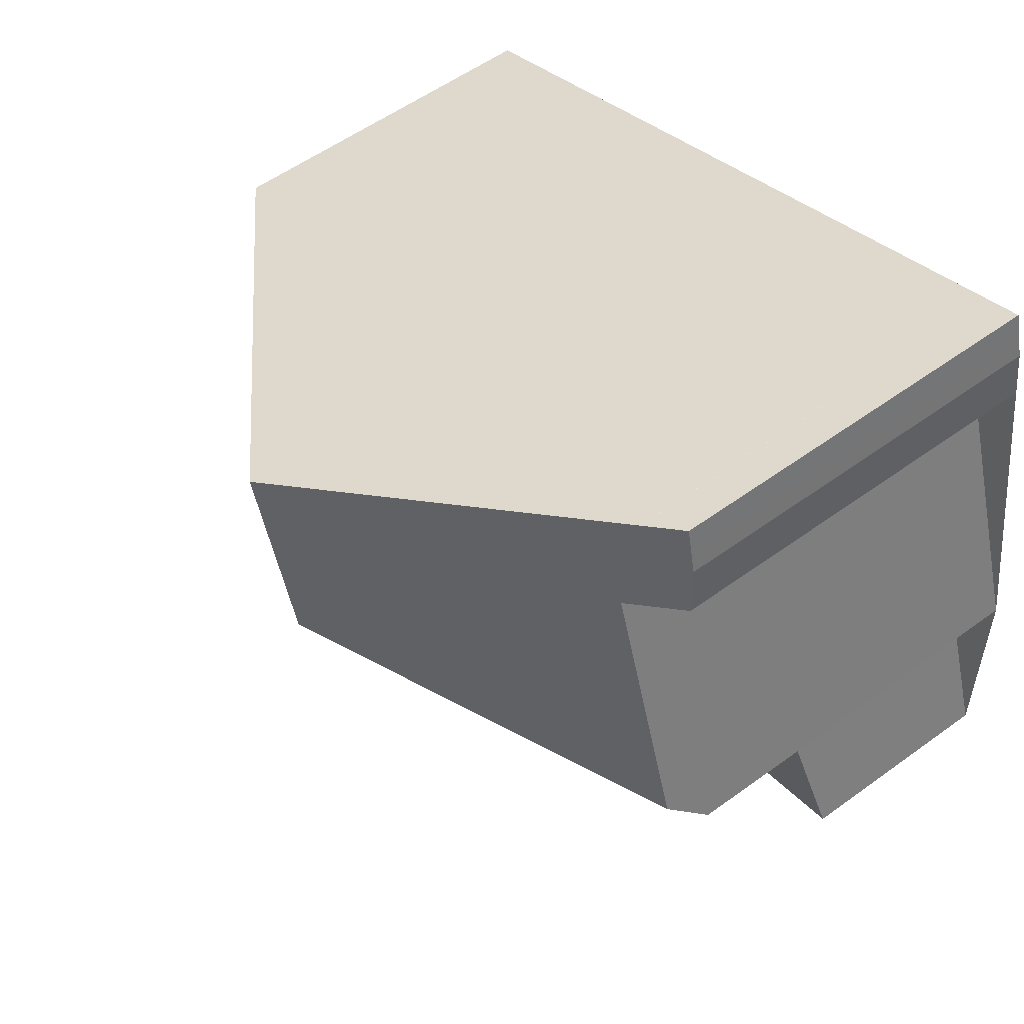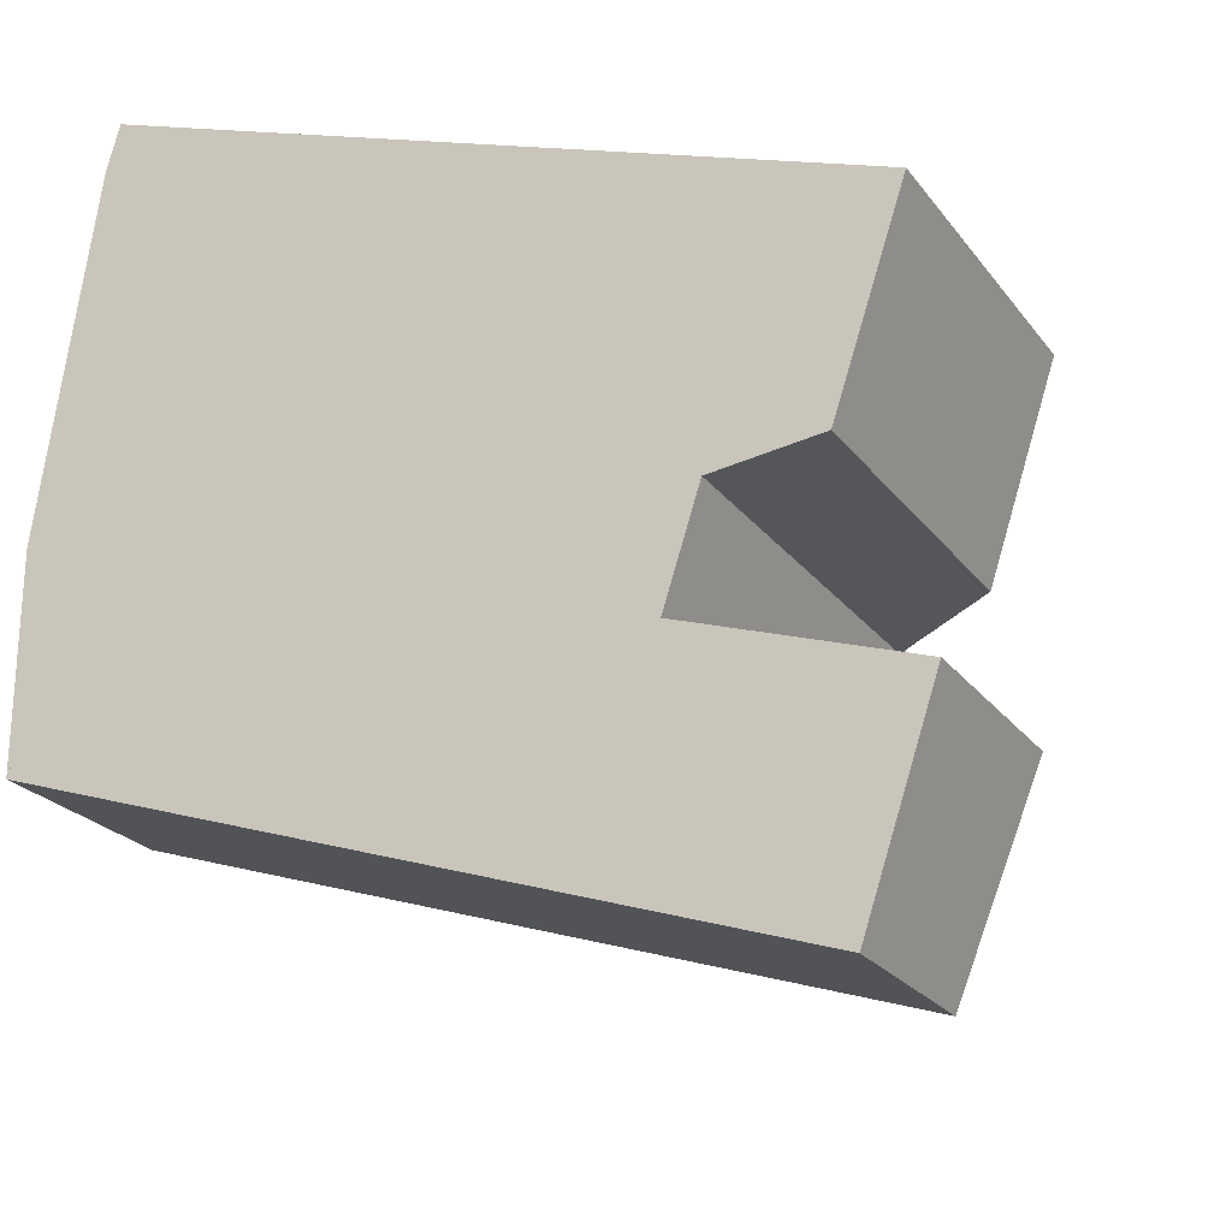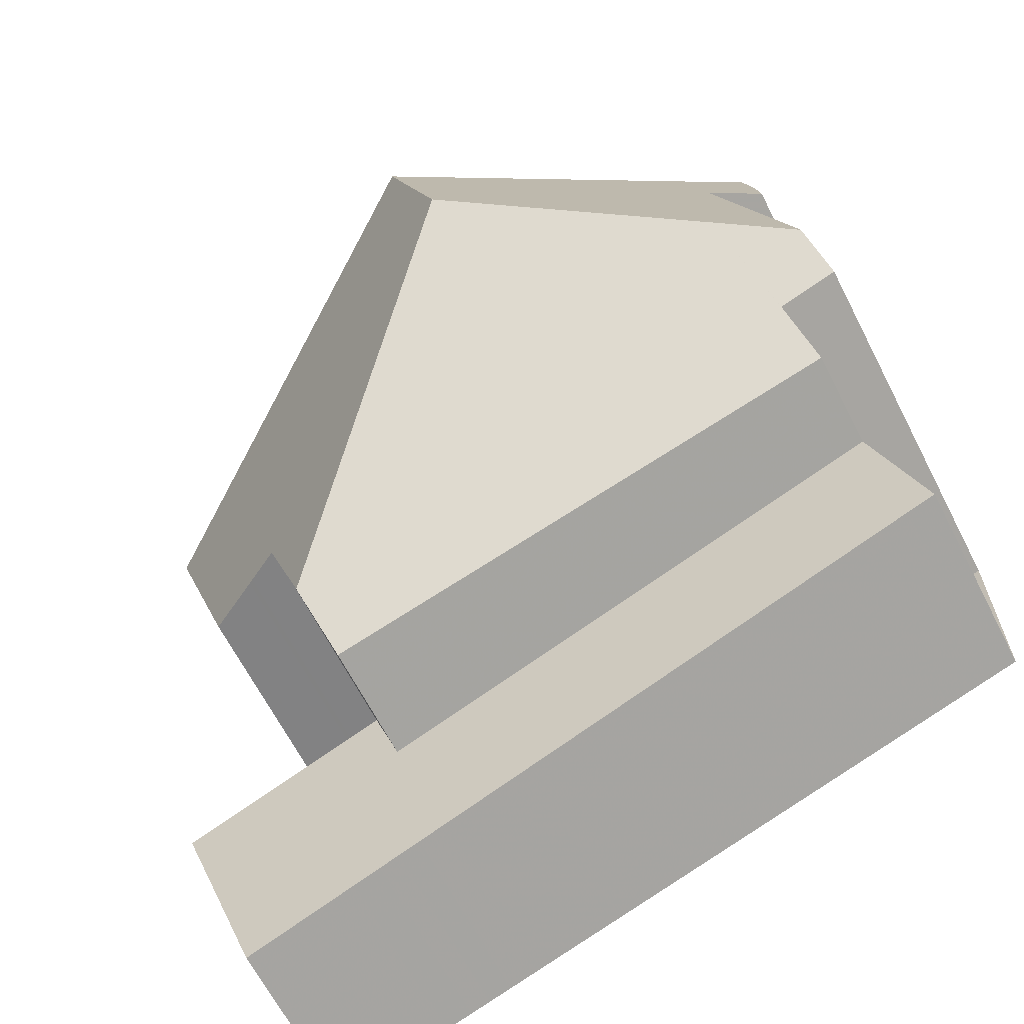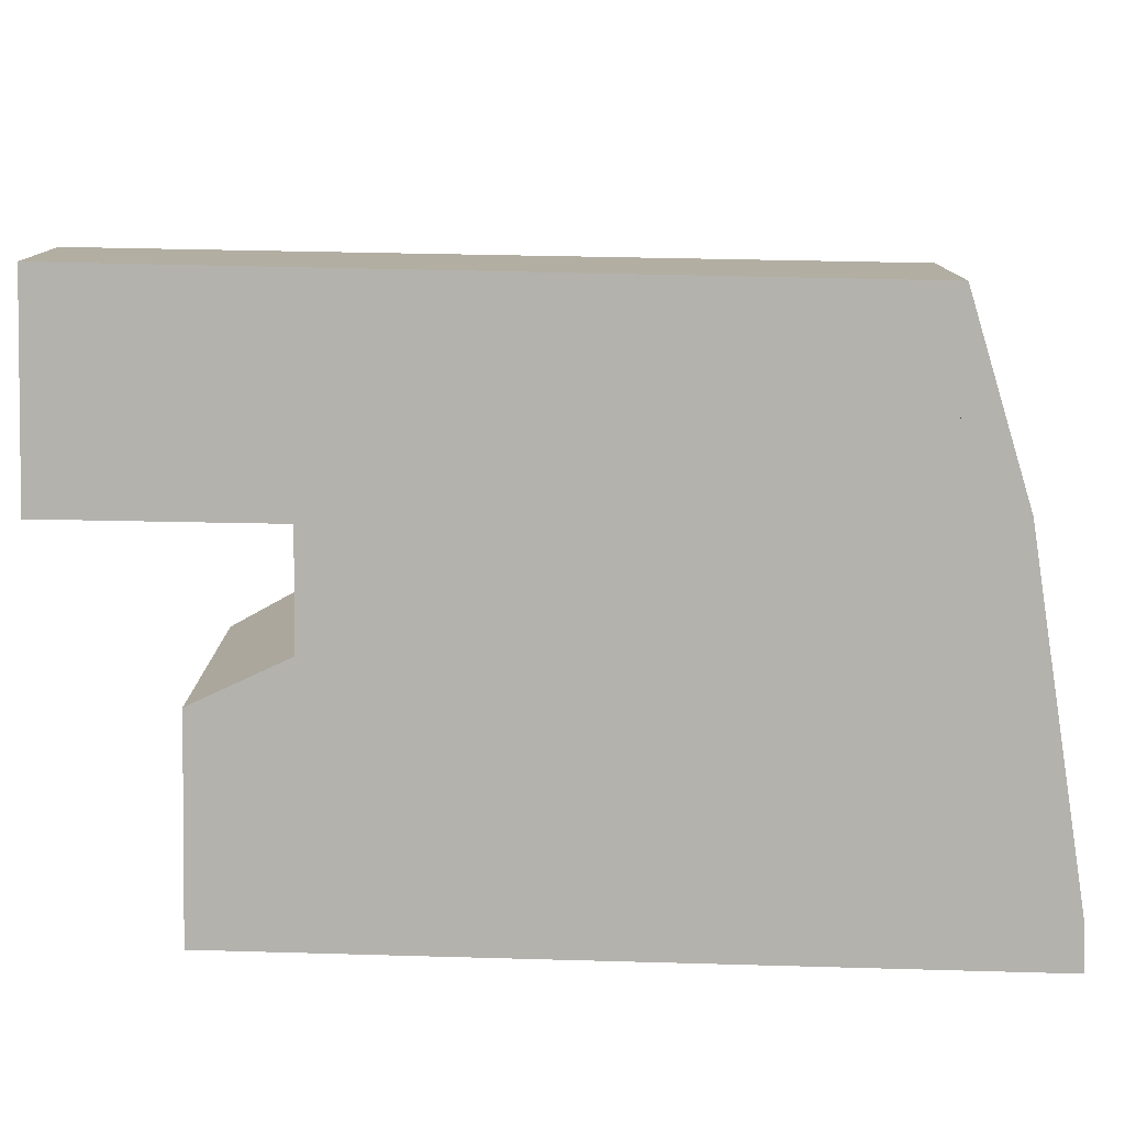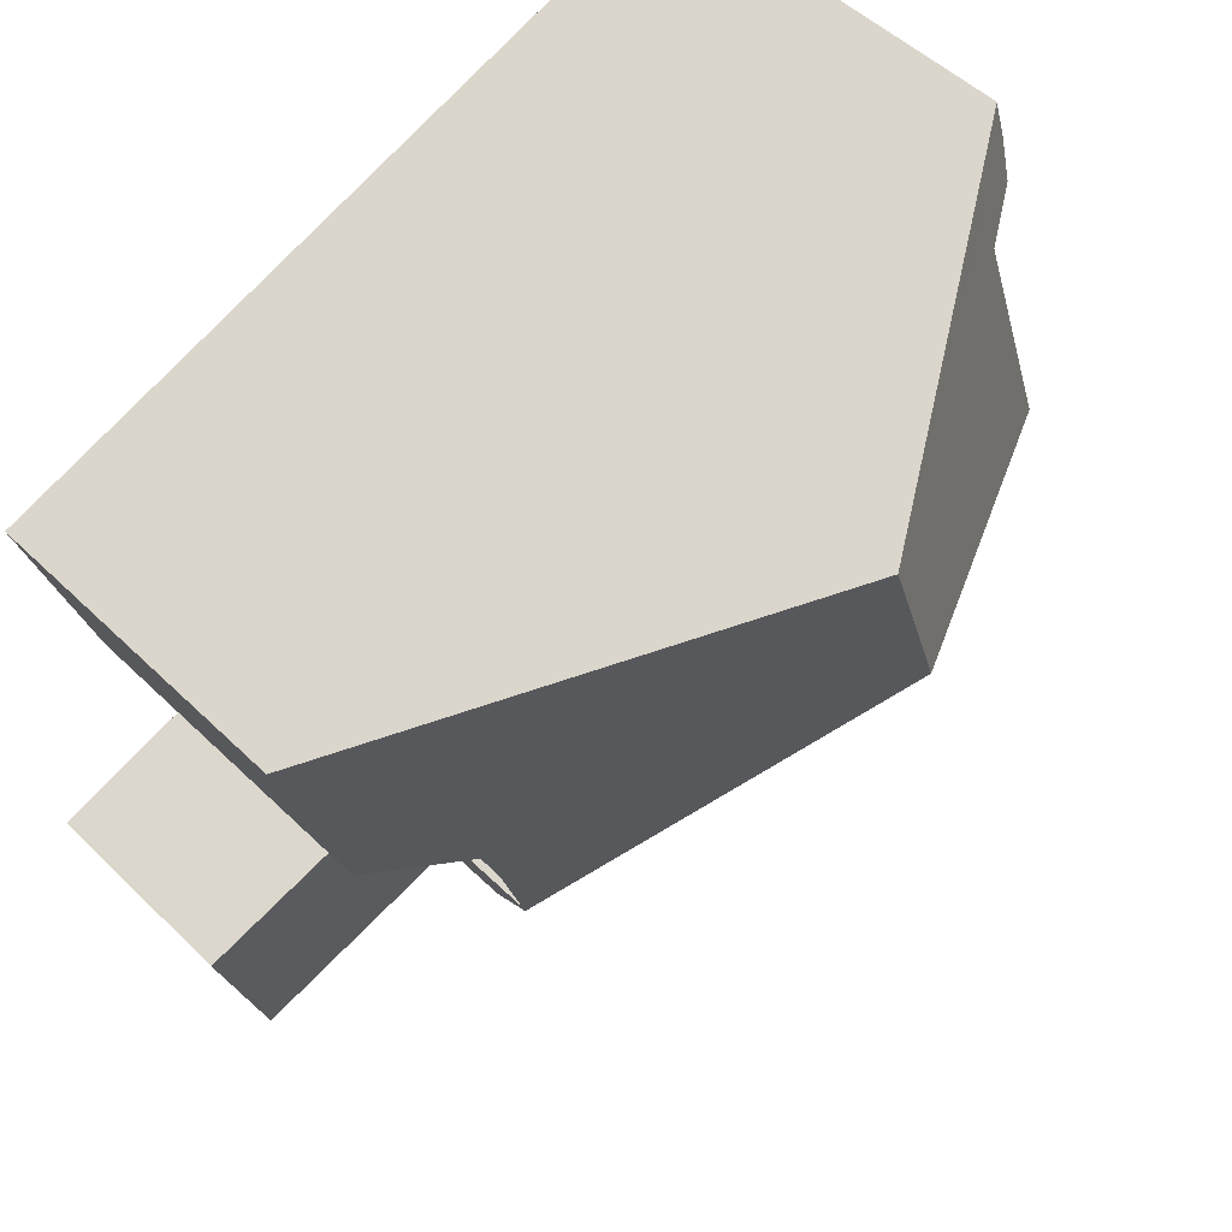
<metadata>
{"format":"obj","ext":"obj","renderer":"f3d","projection":"perspective","resolution":1024,"background":"white","views":[{"elev":55.0,"azim":52.4,"up":"+Y"},{"elev":-23.0,"azim":-153.0,"up":"+Y"},{"elev":-65.4,"azim":27.2,"up":"+Y"},{"elev":-79.5,"azim":17.2,"up":"+Z"},{"elev":50.8,"azim":-43.4,"up":"+Y"}]}
</metadata>
<code>
v -2306 -1849 3.122
v -2317 -1853 2.769
v -2318 -1850 3.235
v -2307 -1842 6.402
v -2307 -1840 5.78
v -2307 -1841 5.805
v -2306 -1842 5.888
v -2306 -1846 5.771
v -2307 -1847 5.747
v -2315 -1849 6.008
v -2315 -1847 6.019
v -2317 -1847 5.108
v -2318 -1844 5.111
v -2315 -1853 2.823
v -2306 -1849 3.178
v -2315 -1852 2.849
v -2316 -1849 3.31
v -2306 -1847 3.435
v -2315 -1849 3.334
v -2306 -1846 6.409
v -2311 -1844 9.157
v -2312 -1842 9.154
v -2306 -1846 6.409
v -2312 -1842 9.154
v -2311 -1844 9.157
v -2306 -1847 4.99
v -2311 -1844 9.157
v -2315 -1849 5.944
v -2315 -1849 5.943
v -2307 -1840 6.134
v -2307 -1842 6.139
v -2307 -1840 5.786
v -2307 -1841 6.135
v -2318 -1844 5.111
v -2312 -1842 9.154
v -2312 -1842 9.154
v -2318 -1844 5.397
v -2318 -1844 5.398
v -2315 -1852 2.845
v -2316 -1847 5.416
v -2315 -1849 5.693
v -2315 -1849 3.277
v -2316 -1850 3.252
v -2318 -1851 3.173
v -2307 -1847 5.723
v -2312 -1846 8.136
v -2316 -1847 5.603
v -2312 -1846 8.136
v -2309 -1845 8.115
v -2307 -1844 6.406
v -2309 -1845 8.115
v -2307 -1840 6.134
v -2307 -1841 6.134
v -2307 -1842 6.139
v -2318 -1844 5.398
v -2312 -1842 9.154
v -2307 -1841 5.794
v -2307 -1841 6.135
v -2307 -1841 6.135
v -2312 -1842 9.154
v -2318 -1844 5.111
v -2317 -1846 5.411
v -2311 -1844 9.157
v -2307 -1843 6.404
v -2311 -1844 9.157
v -2317 -1846 5.109
v -2314 -1848 6.873
v -2314 -1847 6.875
v -2313 -1852 2.929
v -2313 -1849 5.698
v -2315 -1846 6.876
v -2314 -1848 6.873
v -2315 -1843 6.878
v -2315 -1843 6.878
v -2315 -1843 6.878
v -2313 -1852 2.912
v -2313 -1850 3.228
v -2313 -1850 5.037
v -2316 -1850 3.243
v -2315 -1852 2.838
v -2318 -1844 5.253
v -2318 -1844 5.253
v -2317 -1846 5.251
v -2318 -1844 5.253
v -2315 -1853 2.835
v -2317 -1847 5.25
v -2316 -1849 3.302
v -2313 -1850 3.228
v -2315 -1850 3.161
v -2316 -1850 3.152
v -2318 -1851 3.086
v -2313 -1850 5.037
v -2306 -1847 3.435
v -2306 -1847 4.99
v -2315 -1850 5.047
v -2315 -1850 3.185
v -2307 -1845 7.064
v -2308 -1844 7.061
v -2307 -1845 7.064
v -2309 -1841 7.049
v -2308 -1843 7.057
v -2307 -1847 3.433
v -2307 -1847 5.722
v -2307 -1847 4.991
v -2306 -1849 3.176
v -2309 -1841 7.048
v -2309 -1841 7.048
v -2306 -1849 3.119
v -2307 -1847 3.433
v -2307 -1847 4.991
v -2315 -1849 3.277
v -2315 -1850 3.185
v -2315 -1849 5.693
v -2315 -1850 5.047
v -2315 -1849 5.943
v -2315 -1849 3.334
v -2315 -1849 5.943
v -2315 -1849 5.944
v -2316 -1847 5.945
v -2316 -1847 5.946
v -2316 -1846 5.947
v -2314 -1852 2.877
v -2314 -1852 2.868
v -2315 -1850 3.185
v -2315 -1850 5.047
v -2317 -1844 5.949
v -2317 -1844 5.949
v -2317 -1844 5.949
v -2318 -1851 3.173
v -2318 -1851 3.086
v -2318 -1850 3.236
v -2317 -1853 2.769
v -2315 -1850 3.172
v -2315 -1850 3.262
v -2315 -1849 3.321
v -2316 -1847 5.642
v -2316 -1847 5.642
v -2316 -1846 5.636
v -2317 -1844 5.623
v -2317 -1844 5.623
v -2317 -1844 5.622
v -2314 -1852 2.855
v -2314 -1852 2.862
v -2308 -1845 7.33
v -2308 -1845 7.33
v -2308 -1845 7.332
v -2308 -1843 7.336
v -2309 -1841 7.342
v -2307 -1847 3.421
v -2307 -1847 4.993
v -2307 -1847 5.721
v -2306 -1849 3.162
v -2309 -1841 7.343
v -2309 -1841 7.344
v -2306 -1850 3.108
v -2307 -1847 3.421
v -2307 -1847 4.993
v -2306 -1849 3.121
v -2306 -1849 3.124
v -2315 -1853 2.834
v -2315 -1852 2.837
v -2314 -1852 2.87
v -2313 -1852 2.914
v -2317 -1853 2.771
v -2314 -1852 2.857
v -2306 -1850 3.11
v -2315 -1852 2.847
v -2317 -1853 2.771
v -2306 -1849 3.119
v -2306 -1849 3.122
v -2306 -1849 0
v -2306 -1849 4.441e-16
v -2317 -1853 2.771
v -2317 -1853 2.769
v -2317 -1853 0
v -2317 -1853 0
v -2318 -1850 3.236
v -2318 -1850 3.235
v -2318 -1850 0
v -2318 -1850 0
v -2307 -1843 6.404
v -2307 -1842 6.402
v -2307 -1842 0
v -2307 -1843 -8.882e-16
v -2307 -1840 5.786
v -2307 -1840 5.78
v -2307 -1840 0
v -2307 -1840 -8.882e-16
v -2306 -1842 5.888
v -2307 -1841 5.805
v -2307 -1841 0
v -2306 -1842 0
v -2307 -1842 6.139
v -2306 -1842 5.888
v -2306 -1842 0
v -2307 -1842 0
v -2307 -1847 5.747
v -2306 -1846 5.771
v -2306 -1846 8.882e-16
v -2307 -1847 0
v -2307 -1847 5.723
v -2307 -1847 5.747
v -2307 -1847 0
v -2307 -1847 0
v -2315 -1847 6.019
v -2315 -1849 6.008
v -2315 -1849 0
v -2315 -1847 0
v -2316 -1847 5.945
v -2315 -1847 6.019
v -2315 -1847 0
v -2316 -1847 0
v -2317 -1846 5.109
v -2317 -1847 5.108
v -2317 -1847 0
v -2317 -1846 8.882e-16
v -2318 -1844 5.253
v -2318 -1844 5.111
v -2318 -1844 -8.882e-16
v -2318 -1844 0
v -2317 -1853 2.769
v -2315 -1853 2.823
v -2315 -1853 4.441e-16
v -2317 -1853 0
v -2306 -1849 3.124
v -2306 -1849 3.178
v -2306 -1849 0
v -2306 -1849 -4.441e-16
v -2315 -1849 3.321
v -2316 -1849 3.31
v -2316 -1849 0
v -2315 -1849 0
v -2309 -1841 7.344
v -2312 -1842 9.154
v -2312 -1842 0
v -2309 -1841 0
v -2306 -1846 5.771
v -2306 -1846 6.409
v -2306 -1846 8.882e-16
v -2306 -1846 8.882e-16
v -2307 -1840 6.134
v -2307 -1840 6.134
v -2307 -1840 0
v -2307 -1840 0
v -2307 -1842 6.402
v -2307 -1842 6.139
v -2307 -1842 0
v -2307 -1842 0
v -2307 -1841 5.794
v -2307 -1840 5.786
v -2307 -1840 -8.882e-16
v -2307 -1841 -8.882e-16
v -2318 -1844 5.111
v -2318 -1844 5.111
v -2318 -1844 8.882e-16
v -2318 -1844 -8.882e-16
v -2317 -1844 5.622
v -2318 -1844 5.397
v -2318 -1844 0
v -2317 -1844 0
v -2315 -1853 2.835
v -2315 -1852 2.845
v -2315 -1852 0
v -2315 -1853 0
v -2317 -1847 5.25
v -2316 -1847 5.416
v -2316 -1847 0
v -2317 -1847 0
v -2318 -1850 3.235
v -2318 -1851 3.173
v -2318 -1851 0
v -2318 -1850 0
v -2306 -1847 4.99
v -2307 -1847 5.723
v -2307 -1847 0
v -2306 -1847 0
v -2316 -1847 5.416
v -2316 -1847 5.603
v -2316 -1847 0
v -2316 -1847 0
v -2306 -1846 6.409
v -2307 -1844 6.406
v -2307 -1844 0
v -2306 -1846 8.882e-16
v -2307 -1840 5.78
v -2307 -1840 6.134
v -2307 -1840 0
v -2307 -1840 0
v -2307 -1842 6.139
v -2307 -1842 6.139
v -2307 -1842 0
v -2307 -1842 0
v -2307 -1841 5.805
v -2307 -1841 5.794
v -2307 -1841 -8.882e-16
v -2307 -1841 0
v -2318 -1844 5.111
v -2318 -1844 5.111
v -2318 -1844 0
v -2318 -1844 8.882e-16
v -2307 -1844 6.406
v -2307 -1843 6.404
v -2307 -1843 -8.882e-16
v -2307 -1844 0
v -2318 -1844 5.111
v -2317 -1846 5.109
v -2317 -1846 8.882e-16
v -2318 -1844 0
v -2312 -1842 9.154
v -2315 -1843 6.878
v -2315 -1843 8.882e-16
v -2312 -1842 0
v -2314 -1852 2.868
v -2313 -1852 2.912
v -2313 -1852 0
v -2314 -1852 0
v -2318 -1844 5.397
v -2318 -1844 5.253
v -2318 -1844 0
v -2318 -1844 0
v -2315 -1853 2.823
v -2315 -1853 2.835
v -2315 -1853 0
v -2315 -1853 4.441e-16
v -2317 -1847 5.108
v -2317 -1847 5.25
v -2317 -1847 0
v -2317 -1847 0
v -2316 -1849 3.31
v -2316 -1849 3.302
v -2316 -1849 4.441e-16
v -2316 -1849 0
v -2318 -1851 3.173
v -2318 -1851 3.086
v -2318 -1851 0
v -2318 -1851 0
v -2306 -1849 3.178
v -2306 -1847 3.435
v -2306 -1847 0
v -2306 -1849 0
v -2307 -1840 6.134
v -2309 -1841 7.048
v -2309 -1841 0
v -2307 -1840 0
v -2306 -1850 3.108
v -2306 -1849 3.119
v -2306 -1849 4.441e-16
v -2306 -1850 0
v -2315 -1849 6.008
v -2315 -1849 5.944
v -2315 -1849 -8.882e-16
v -2315 -1849 0
v -2316 -1847 5.642
v -2316 -1847 5.945
v -2316 -1847 0
v -2316 -1847 0
v -2314 -1852 2.855
v -2314 -1852 2.868
v -2314 -1852 0
v -2314 -1852 0
v -2315 -1843 6.878
v -2317 -1844 5.949
v -2317 -1844 0
v -2315 -1843 8.882e-16
v -2316 -1849 3.302
v -2318 -1850 3.236
v -2318 -1850 0
v -2316 -1849 4.441e-16
v -2317 -1853 2.769
v -2317 -1853 2.769
v -2317 -1853 0
v -2317 -1853 0
v -2315 -1849 3.334
v -2315 -1849 3.321
v -2315 -1849 0
v -2315 -1849 -4.441e-16
v -2316 -1847 5.603
v -2316 -1847 5.642
v -2316 -1847 0
v -2316 -1847 0
v -2317 -1844 5.949
v -2317 -1844 5.622
v -2317 -1844 0
v -2317 -1844 0
v -2315 -1852 2.845
v -2314 -1852 2.855
v -2314 -1852 0
v -2315 -1852 0
v -2309 -1841 7.048
v -2309 -1841 7.344
v -2309 -1841 0
v -2309 -1841 0
v -2313 -1852 2.912
v -2306 -1850 3.108
v -2306 -1850 0
v -2313 -1852 0
v -2306 -1849 3.122
v -2306 -1849 3.124
v -2306 -1849 -4.441e-16
v -2306 -1849 0
v -2318 -1851 3.086
v -2317 -1853 2.771
v -2317 -1853 0
v -2318 -1851 0
v -2307 -1842 0
v -2306 -1846 0
v -2307 -1847 0
v -2306 -1849 0
v -2317 -1853 0
v -2318 -1850 0
v -2315 -1849 0
v -2315 -1847 0
v -2317 -1847 0
v -2318 -1844 0
v -2307 -1840 0
v -2307 -1841 0
v -2306 -1842 0
f 162 123 142 165
f 83 62 40 86
f 129 44 3 131
f 154 107 106 153
f 48 27 49
f 53 33 30 52
f 59 33 53 58
f 84 37 38 82
f 153 106 100 148
f 75 24 35 74
f 161 85 14 160
f 41 29 28 19 42
f 68 46 67
f 134 111 112 133
f 130 91 44 129
f 71 63 25 46 68
f 146 98 99 145
f 52 5 32 53
f 58 53 32 57
f 74 35 56 73
f 57 6 7 54 58
f 58 54 31 59
f 148 100 101 147
f 82 38 55 81
f 73 56 63 71
f 147 101 98 146
f 81 55 62 83
f 120 68 67 117 118 10 11 119
f 151 103 104 150
f 121 71 68 120
f 144 97 103 151
f 127 74 73 126
f 126 73 71 121
f 128 75 74 127
f 158 108 155 166
f 156 109 110 157
f 90 79 43 89
f 81 61 34 82
f 83 66 61 81
f 82 34 13 84
f 167 39 85 161
f 86 12 66 83
f 87 17 43 79
f 133 112 122 143
f 164 132 2 168
f 149 102 105 152
f 95 41 42 96
f 89 16 80 90
f 98 50 20 99
f 100 59 31 4 64 101
f 101 64 50 98
f 103 45 94 104
f 97 23 8 9 45 103
f 102 93 15 105
f 106 33 59 100
f 107 30 33 106
f 159 1 108 158
f 109 18 26 110
f 113 70 92 114
f 135 116 111 134
f 115 72 70 113
f 137 47 136
f 136 47 40 62 138
f 163 76 123 162
f 124 77 78 125
f 140 55 38 139
f 138 62 55 140
f 139 38 37 141
f 112 88 69 122
f 129 79 90 130
f 131 87 79 129
f 160 14 132 164
f 133 89 43 134
f 134 43 17 135
f 136 120 119 137
f 138 121 120 136
f 139 127 126 140
f 140 126 121 138
f 141 128 127 139
f 165 142 39 167
f 143 16 89 133
f 145 51 146
f 147 65 60 148
f 146 51 21 65 147
f 150 92 70 151
f 151 70 72 48 49 144
f 152 69 88 149
f 148 60 36 153
f 153 36 22 154
f 166 155 76 163
f 157 78 77 156
f 158 105 15 159
f 160 80 161
f 162 122 69 163
f 164 130 90 80 160
f 165 143 122 162
f 166 152 105 158
f 161 80 16 167
f 168 91 130 164
f 167 16 143 165
f 163 69 152 166
f 170 171 172 169
f 174 175 176 173
f 178 179 180 177
f 182 183 184 181
f 186 187 188 185
f 190 191 192 189
f 194 195 196 193
f 198 199 200 197
f 202 203 204 201
f 206 207 208 205
f 210 211 212 209
f 214 215 216 213
f 218 219 220 217
f 222 223 224 221
f 226 227 228 225
f 230 231 232 229
f 234 235 236 233
f 238 239 240 237
f 242 243 244 241
f 246 247 248 245
f 250 251 252 249
f 254 255 256 253
f 258 259 260 257
f 262 263 264 261
f 266 267 268 265
f 270 271 272 269
f 274 275 276 273
f 278 279 280 277
f 282 283 284 281
f 286 287 288 285
f 290 291 292 289
f 294 295 296 293
f 298 299 300 297
f 302 303 304 301
f 306 307 308 305
f 310 311 312 309
f 314 315 316 313
f 318 319 320 317
f 322 323 324 321
f 326 327 328 325
f 330 331 332 329
f 334 335 336 333
f 338 339 340 337
f 342 343 344 341
f 346 347 348 345
f 350 351 352 349
f 354 355 356 353
f 358 359 360 357
f 362 363 364 361
f 366 367 368 365
f 370 371 372 369
f 374 375 376 373
f 378 379 380 377
f 382 383 384 381
f 386 387 388 385
f 390 391 392 389
f 394 395 396 393
f 398 399 400 397
f 402 403 404 401
f 406 407 408 409 410 411 412 413 414 415 416 417 405

</code>
